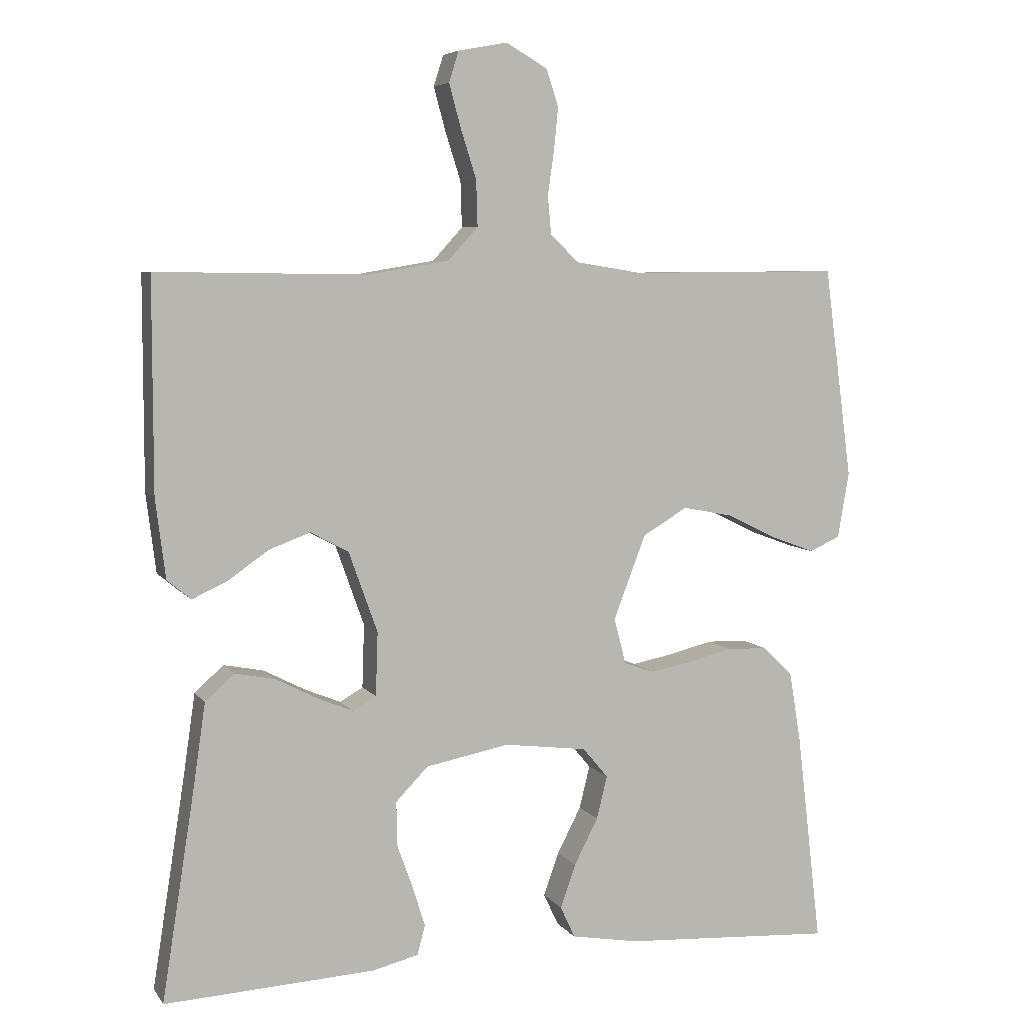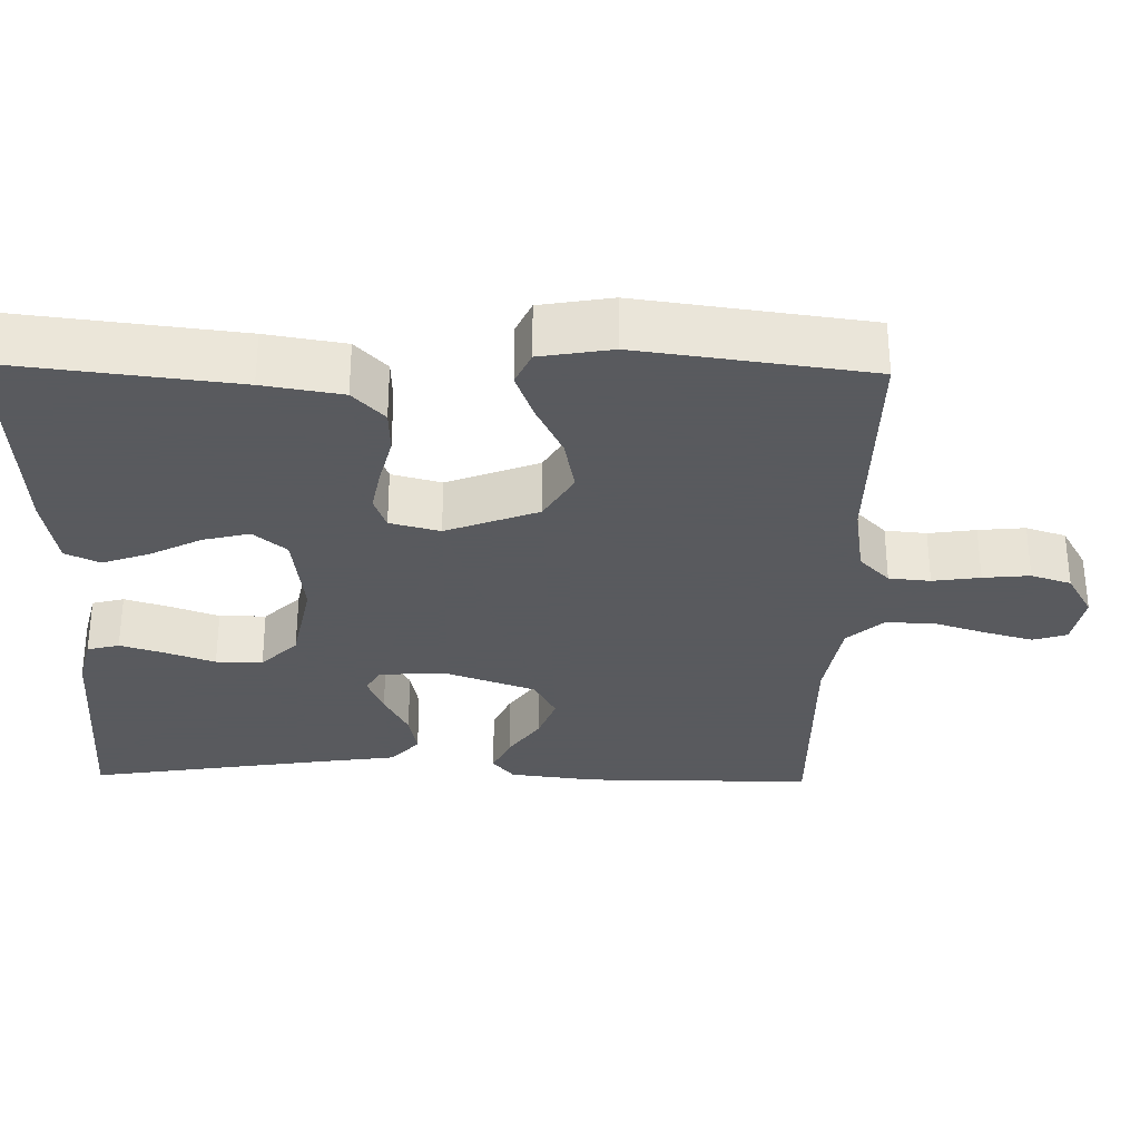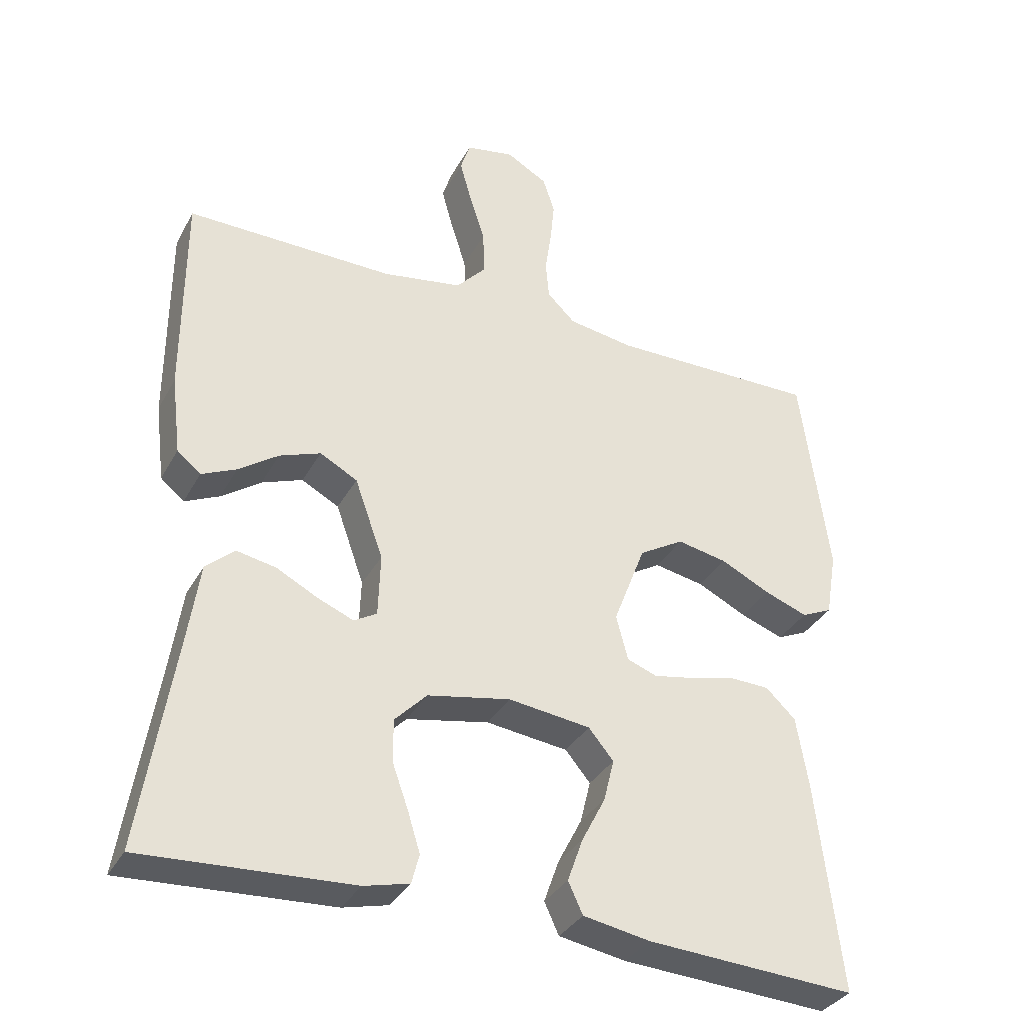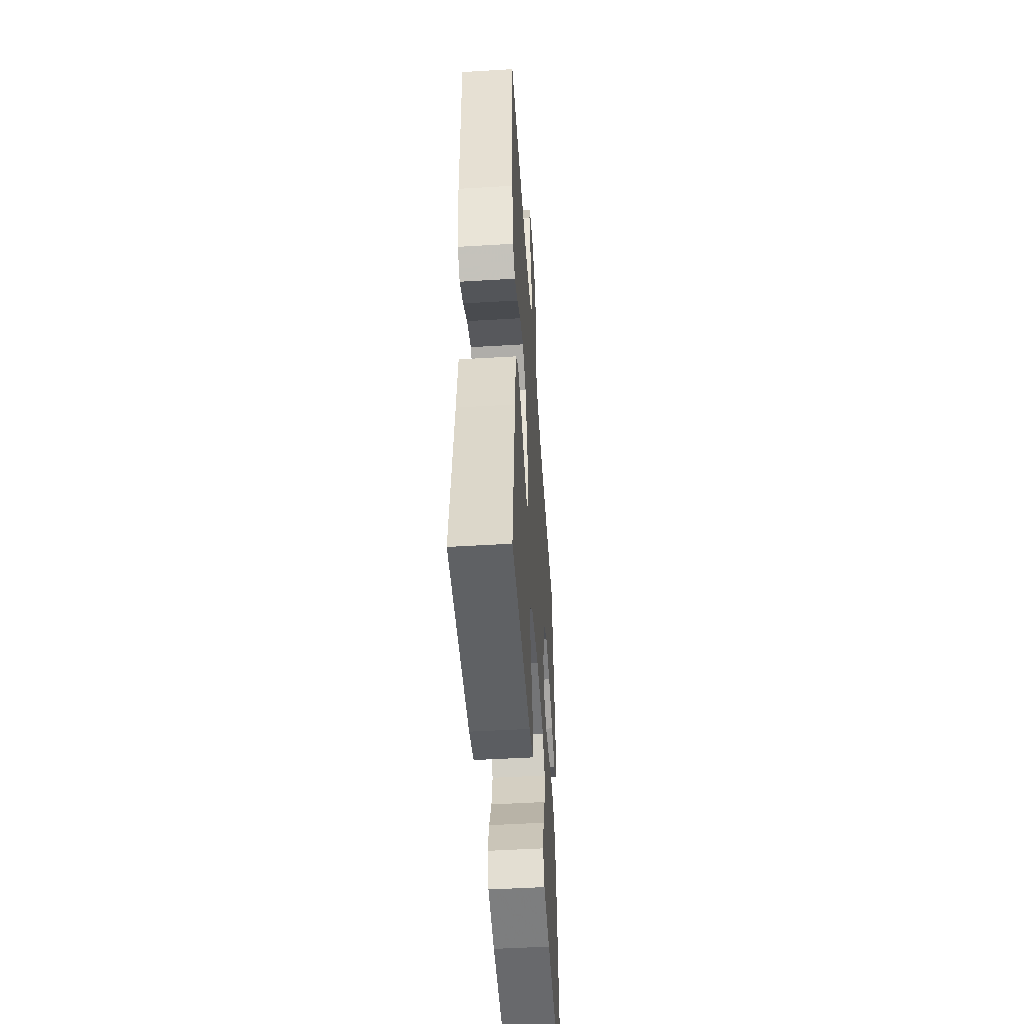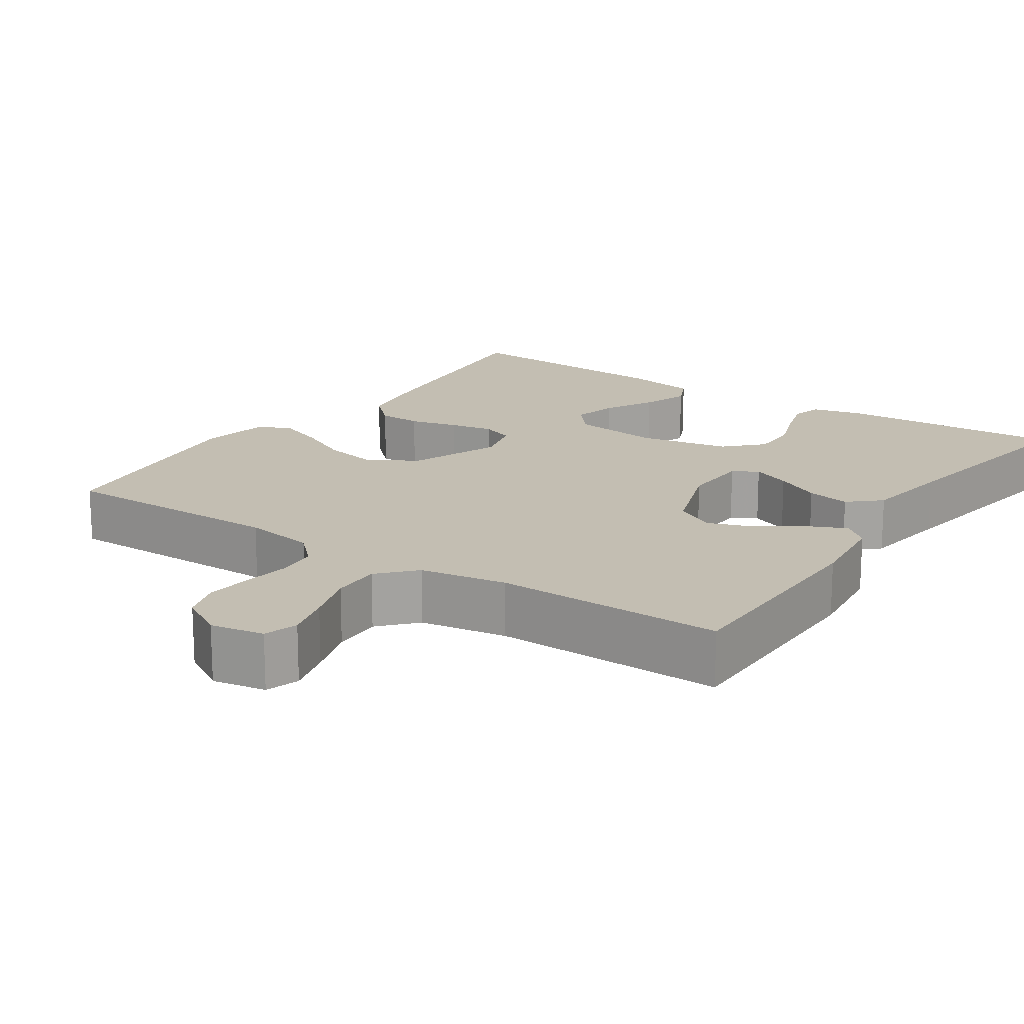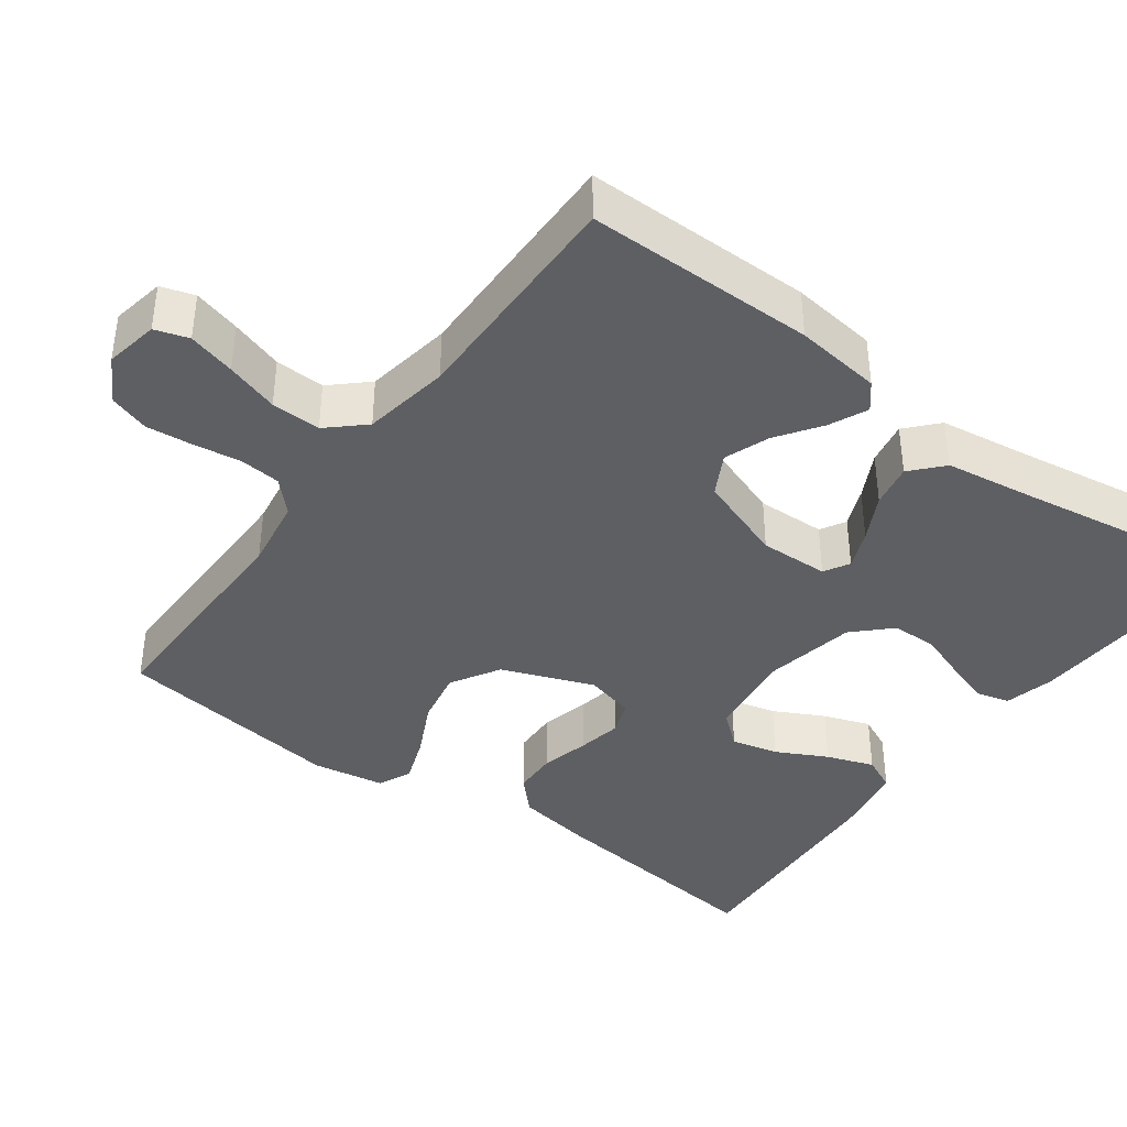
<metadata>
{"format":"obj","ext":"obj","renderer":"f3d","projection":"perspective","resolution":1024,"background":"white","views":[{"elev":6.2,"azim":160.6,"up":"+Z"},{"elev":-31.2,"azim":-91.2,"up":"+Y"},{"elev":-34.4,"azim":154.8,"up":"+Z"},{"elev":-49.3,"azim":93.8,"up":"+Z"},{"elev":17.4,"azim":34.2,"up":"+Y"},{"elev":-40.0,"azim":53.7,"up":"+Y"}]}
</metadata>
<code>
v 0.5 0.07 0.5
v 0.5 0.07 0.2
v 0.486 0.07 0.087
v 0.452 0.07 0.059
v 0.402 0.07 0.082
v 0.345 0.07 0.122
v 0.286 0.07 0.144
v 0.232 0.07 0.115
v 0.191 0.07 0
v 0.194 0.07 -0.09
v 0.227 0.07 -0.109
v 0.278 0.07 -0.088
v 0.338 0.07 -0.057
v 0.395 0.07 -0.046
v 0.436 0.07 -0.083
v 0.453 0.07 -0.2
v 0.5 0.07 -0.5
v 0.2 0.07 -0.484
v 0.135 0.07 -0.468
v 0.124 0.07 -0.426
v 0.142 0.07 -0.368
v 0.165 0.07 -0.304
v 0.165 0.07 -0.243
v 0.119 0.07 -0.196
v 0 0.07 -0.173
v -0.118 0.07 -0.188
v -0.154 0.07 -0.231
v -0.139 0.07 -0.292
v -0.105 0.07 -0.358
v -0.083 0.07 -0.42
v -0.104 0.07 -0.465
v -0.2 0.07 -0.482
v -0.5 0.07 -0.5
v -0.465 0.07 -0.2
v -0.448 0.07 -0.097
v -0.405 0.07 -0.056
v -0.347 0.07 -0.054
v -0.283 0.07 -0.07
v -0.225 0.07 -0.081
v -0.182 0.07 -0.065
v -0.165 0.07 0
v -0.211 0.07 0.12
v -0.275 0.07 0.158
v -0.347 0.07 0.144
v -0.418 0.07 0.109
v -0.48 0.07 0.086
v -0.524 0.07 0.106
v -0.54 0.07 0.2
v -0.5 0.07 0.5
v -0.2 0.07 0.498
v -0.106 0.07 0.513
v -0.066 0.07 0.552
v -0.061 0.07 0.606
v -0.07 0.07 0.668
v -0.076 0.07 0.729
v -0.059 0.07 0.781
v 0 0.07 0.815
v 0.07 0.07 0.802
v 0.084 0.07 0.758
v 0.067 0.07 0.696
v 0.045 0.07 0.627
v 0.043 0.07 0.562
v 0.086 0.07 0.515
v 0.2 0.07 0.496
v 0.5 0 0.5
v 0.5 0 0.2
v 0.486 0 0.087
v 0.452 0 0.059
v 0.402 0 0.082
v 0.345 0 0.122
v 0.286 0 0.144
v 0.232 0 0.115
v 0.191 0 0
v 0.194 0 -0.09
v 0.227 0 -0.109
v 0.278 0 -0.088
v 0.338 0 -0.057
v 0.395 0 -0.046
v 0.436 0 -0.083
v 0.453 0 -0.2
v 0.5 0 -0.5
v 0.2 0 -0.484
v 0.135 0 -0.468
v 0.124 0 -0.426
v 0.142 0 -0.368
v 0.165 0 -0.304
v 0.165 0 -0.243
v 0.119 0 -0.196
v 0 0 -0.173
v -0.118 0 -0.188
v -0.154 0 -0.231
v -0.139 0 -0.292
v -0.105 0 -0.358
v -0.083 0 -0.42
v -0.104 0 -0.465
v -0.2 0 -0.482
v -0.5 0 -0.5
v -0.465 0 -0.2
v -0.448 0 -0.097
v -0.405 0 -0.056
v -0.347 0 -0.054
v -0.283 0 -0.07
v -0.225 0 -0.081
v -0.182 0 -0.065
v -0.165 0 0
v -0.211 0 0.12
v -0.275 0 0.158
v -0.347 0 0.144
v -0.418 0 0.109
v -0.48 0 0.086
v -0.524 0 0.106
v -0.54 0 0.2
v -0.5 0 0.5
v -0.2 0 0.498
v -0.106 0 0.513
v -0.066 0 0.552
v -0.061 0 0.606
v -0.07 0 0.668
v -0.076 0 0.729
v -0.059 0 0.781
v 0 0 0.815
v 0.07 0 0.802
v 0.084 0 0.758
v 0.067 0 0.696
v 0.045 0 0.627
v 0.043 0 0.562
v 0.086 0 0.515
v 0.2 0 0.496
f 58 59 60 61
f 56 57 58 61
f 56 61 62
f 53 54 55 56
f 53 56 62
f 52 53 62 63
f 47 48 49 50
f 47 50 51
f 44 45 46 47
f 44 47 51
f 43 44 51 52
f 35 36 37 38
f 35 38 39
f 34 35 39
f 33 34 39 40
f 28 29 30 31
f 27 28 31 32
f 19 20 21 22
f 17 18 19 22
f 16 17 22 23
f 15 16 23 24
f 12 13 14 15
f 11 12 15 24
f 3 4 5 6
f 3 6 7
f 64 1 2 3
f 63 64 3 7
f 42 43 52 63
f 41 42 63 7
f 27 32 33 40
f 26 27 40 41
f 25 26 41
f 10 11 24 25
f 9 10 25 41
f 8 9 41
f 7 8 41
f 125 124 123 122
f 125 122 121 120
f 126 125 120
f 120 119 118 117
f 126 120 117
f 127 126 117 116
f 114 113 112 111
f 115 114 111
f 111 110 109 108
f 115 111 108
f 116 115 108 107
f 102 101 100 99
f 103 102 99
f 103 99 98
f 104 103 98 97
f 95 94 93 92
f 96 95 92 91
f 86 85 84 83
f 86 83 82 81
f 87 86 81 80
f 88 87 80 79
f 79 78 77 76
f 88 79 76 75
f 70 69 68 67
f 71 70 67
f 67 66 65 128
f 71 67 128 127
f 127 116 107 106
f 71 127 106 105
f 104 97 96 91
f 105 104 91 90
f 105 90 89
f 89 88 75 74
f 105 89 74 73
f 105 73 72
f 105 72 71
f 1 65 66 2
f 2 66 67 3
f 3 67 68 4
f 4 68 69 5
f 5 69 70 6
f 6 70 71 7
f 7 71 72 8
f 8 72 73 9
f 9 73 74 10
f 10 74 75 11
f 11 75 76 12
f 12 76 77 13
f 13 77 78 14
f 14 78 79 15
f 15 79 80 16
f 16 80 81 17
f 17 81 82 18
f 18 82 83 19
f 19 83 84 20
f 20 84 85 21
f 21 85 86 22
f 22 86 87 23
f 23 87 88 24
f 24 88 89 25
f 25 89 90 26
f 26 90 91 27
f 27 91 92 28
f 28 92 93 29
f 29 93 94 30
f 30 94 95 31
f 31 95 96 32
f 32 96 97 33
f 33 97 98 34
f 34 98 99 35
f 35 99 100 36
f 36 100 101 37
f 37 101 102 38
f 38 102 103 39
f 39 103 104 40
f 40 104 105 41
f 41 105 106 42
f 42 106 107 43
f 43 107 108 44
f 44 108 109 45
f 45 109 110 46
f 46 110 111 47
f 47 111 112 48
f 48 112 113 49
f 49 113 114 50
f 50 114 115 51
f 51 115 116 52
f 52 116 117 53
f 53 117 118 54
f 54 118 119 55
f 55 119 120 56
f 56 120 121 57
f 57 121 122 58
f 58 122 123 59
f 59 123 124 60
f 60 124 125 61
f 61 125 126 62
f 62 126 127 63
f 63 127 128 64
f 64 128 65 1

</code>
